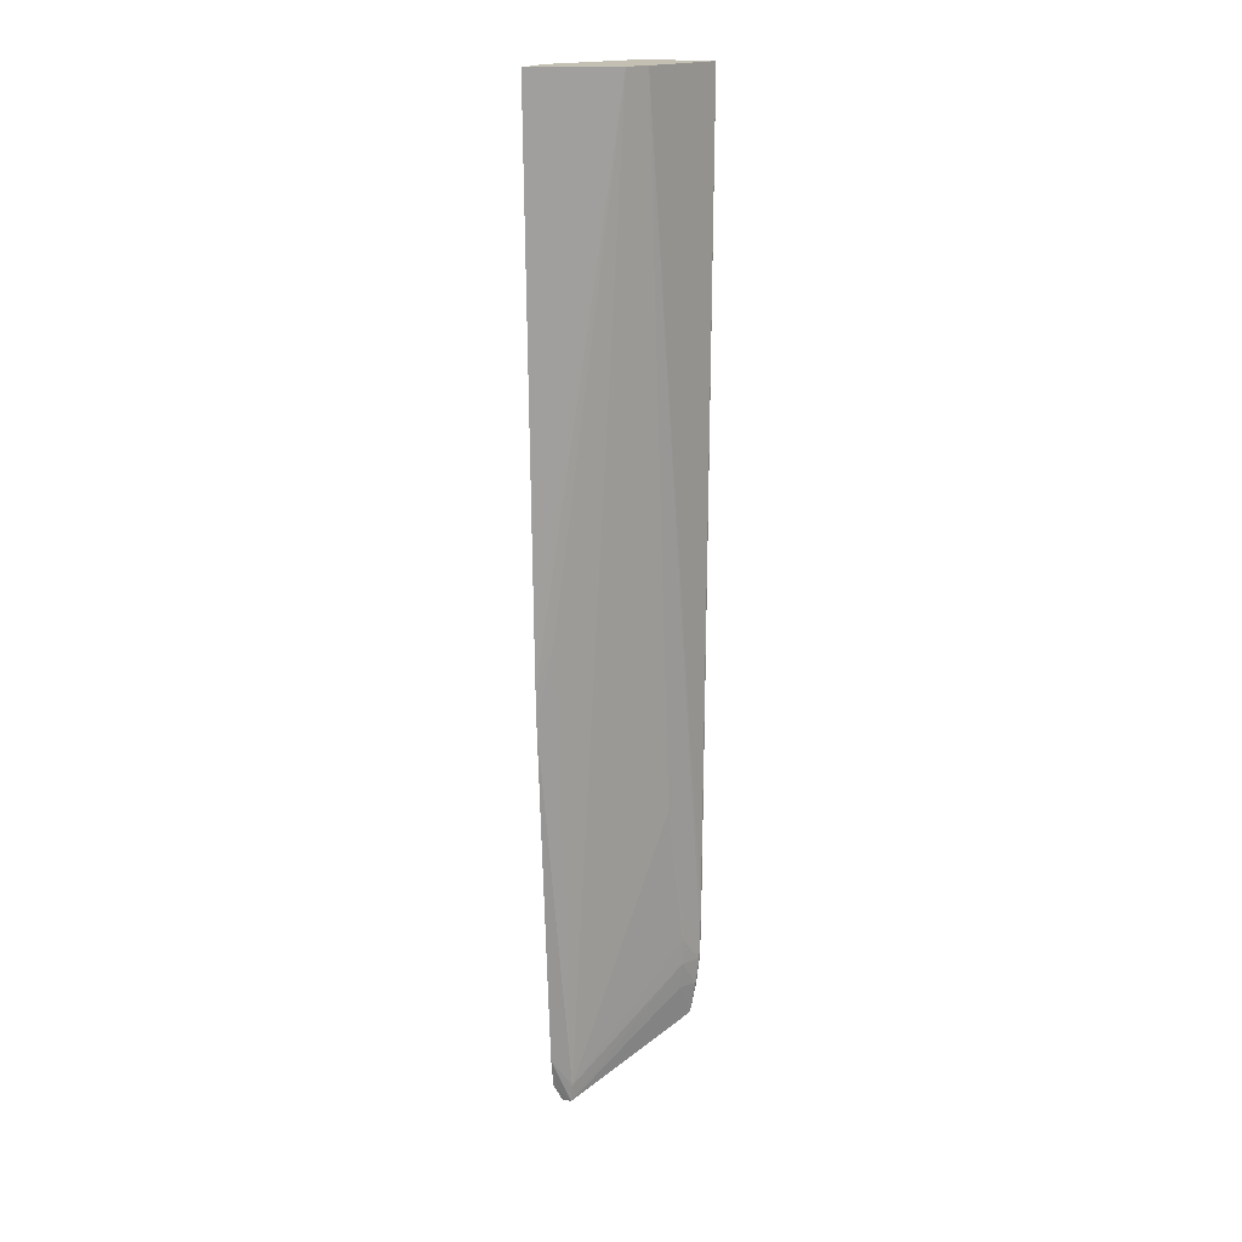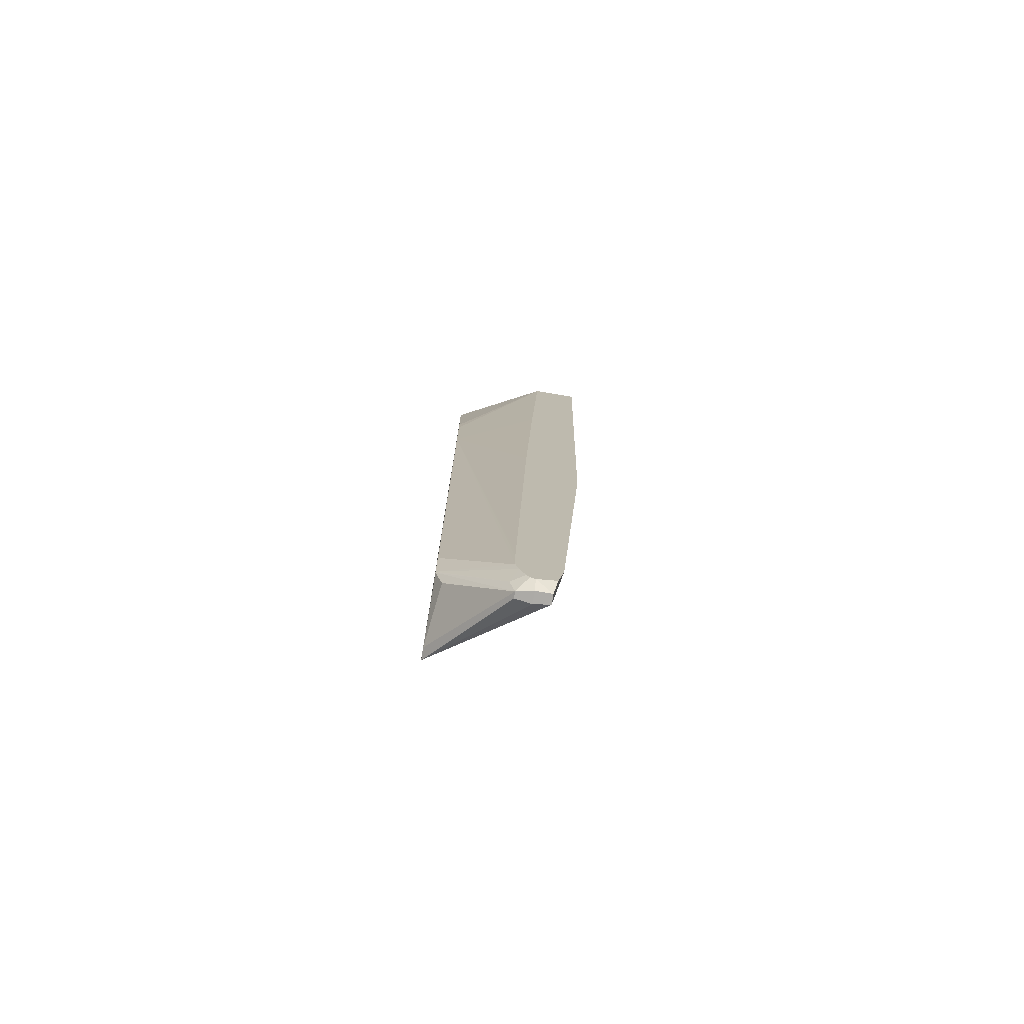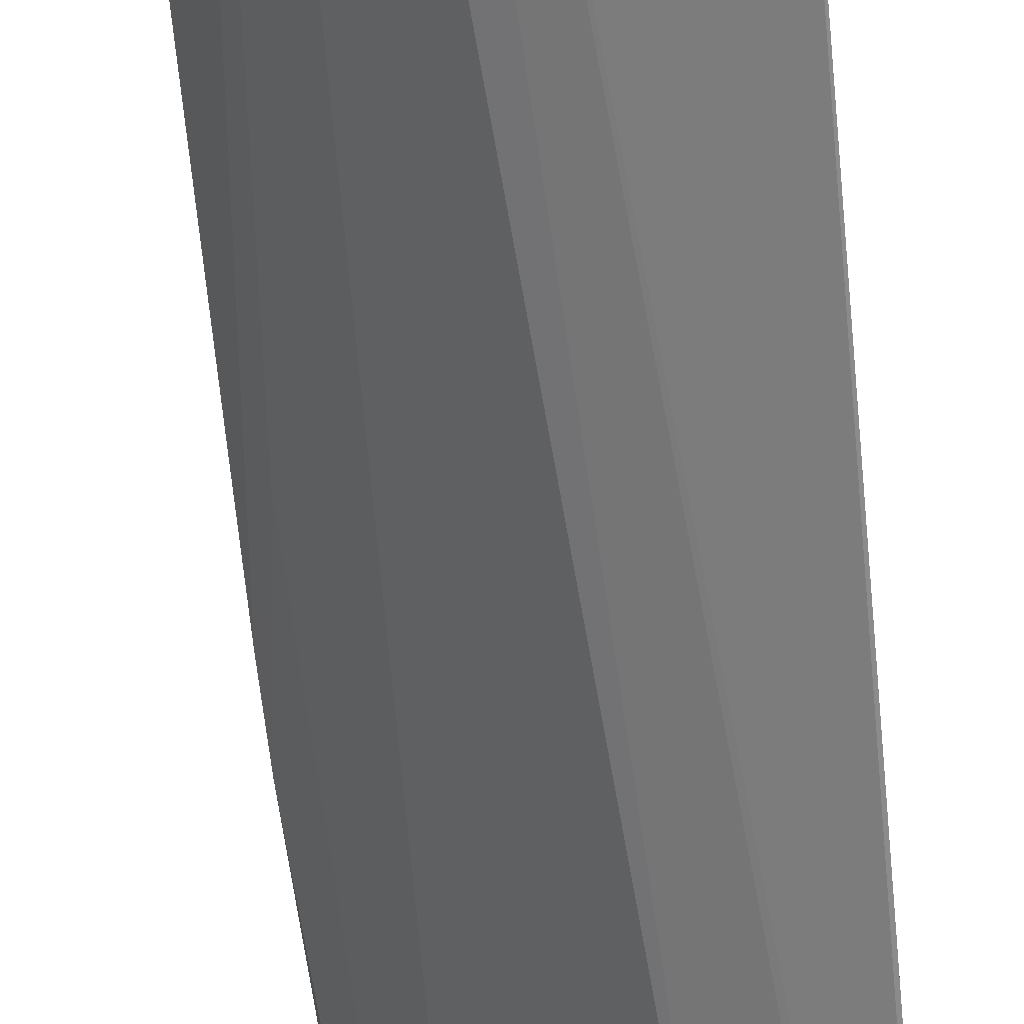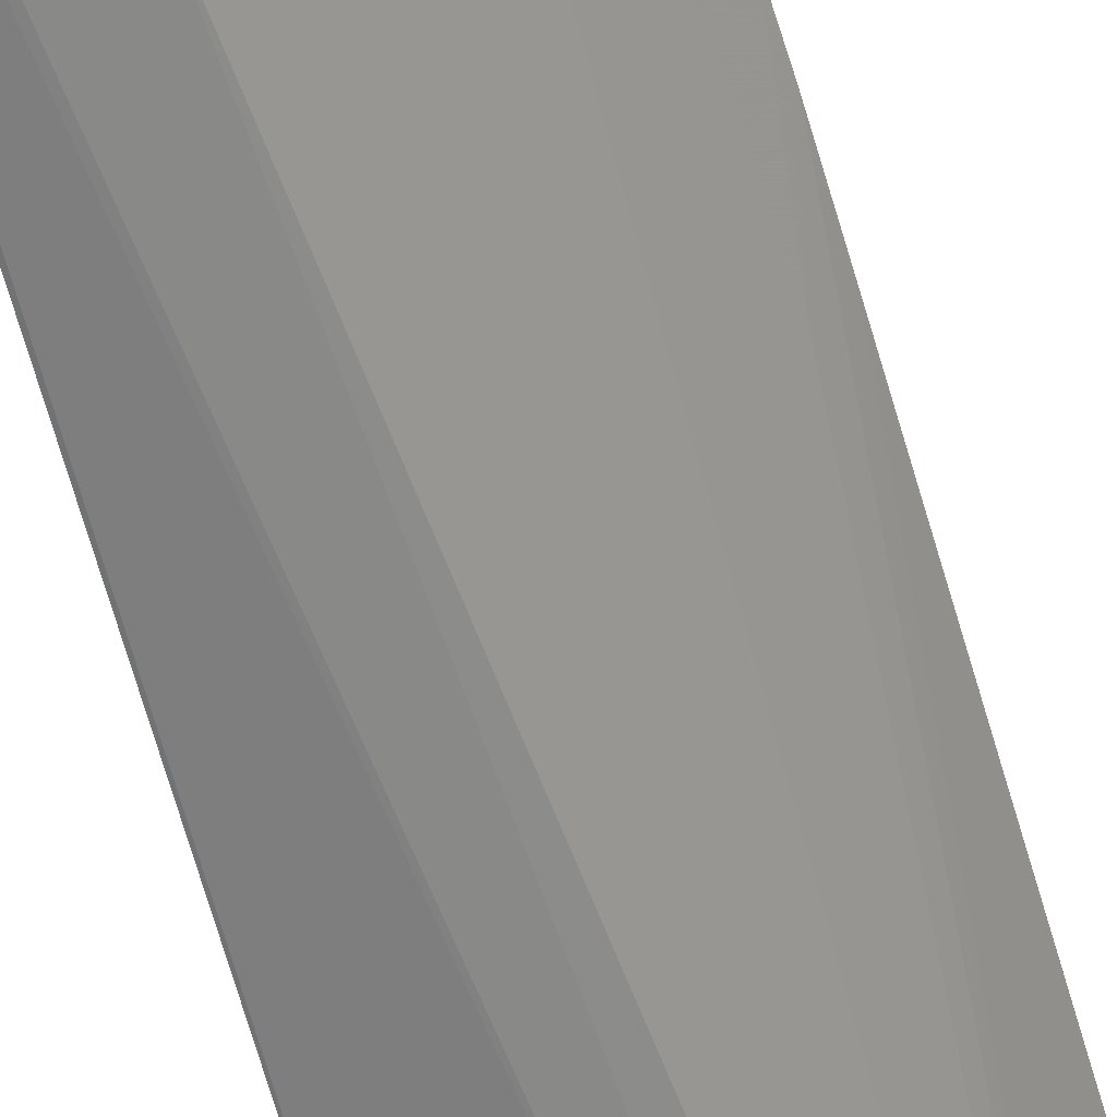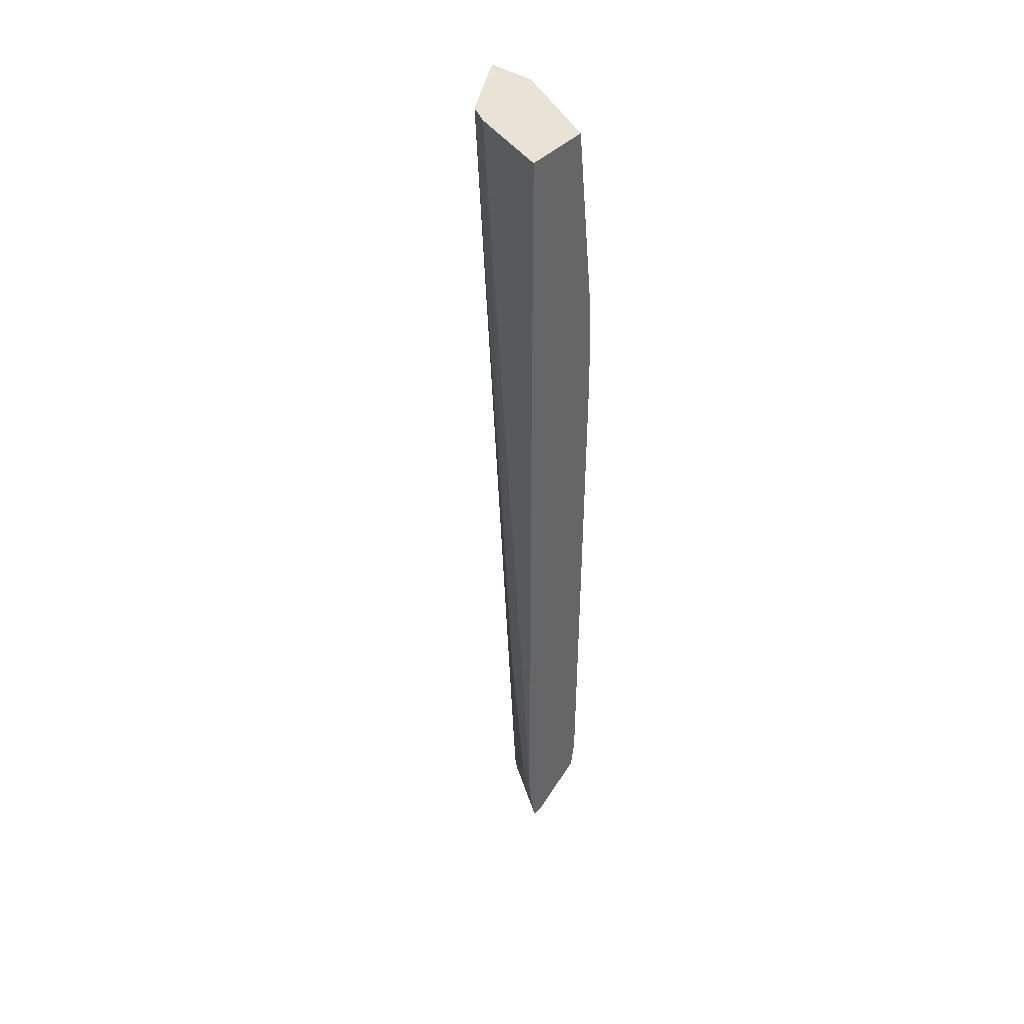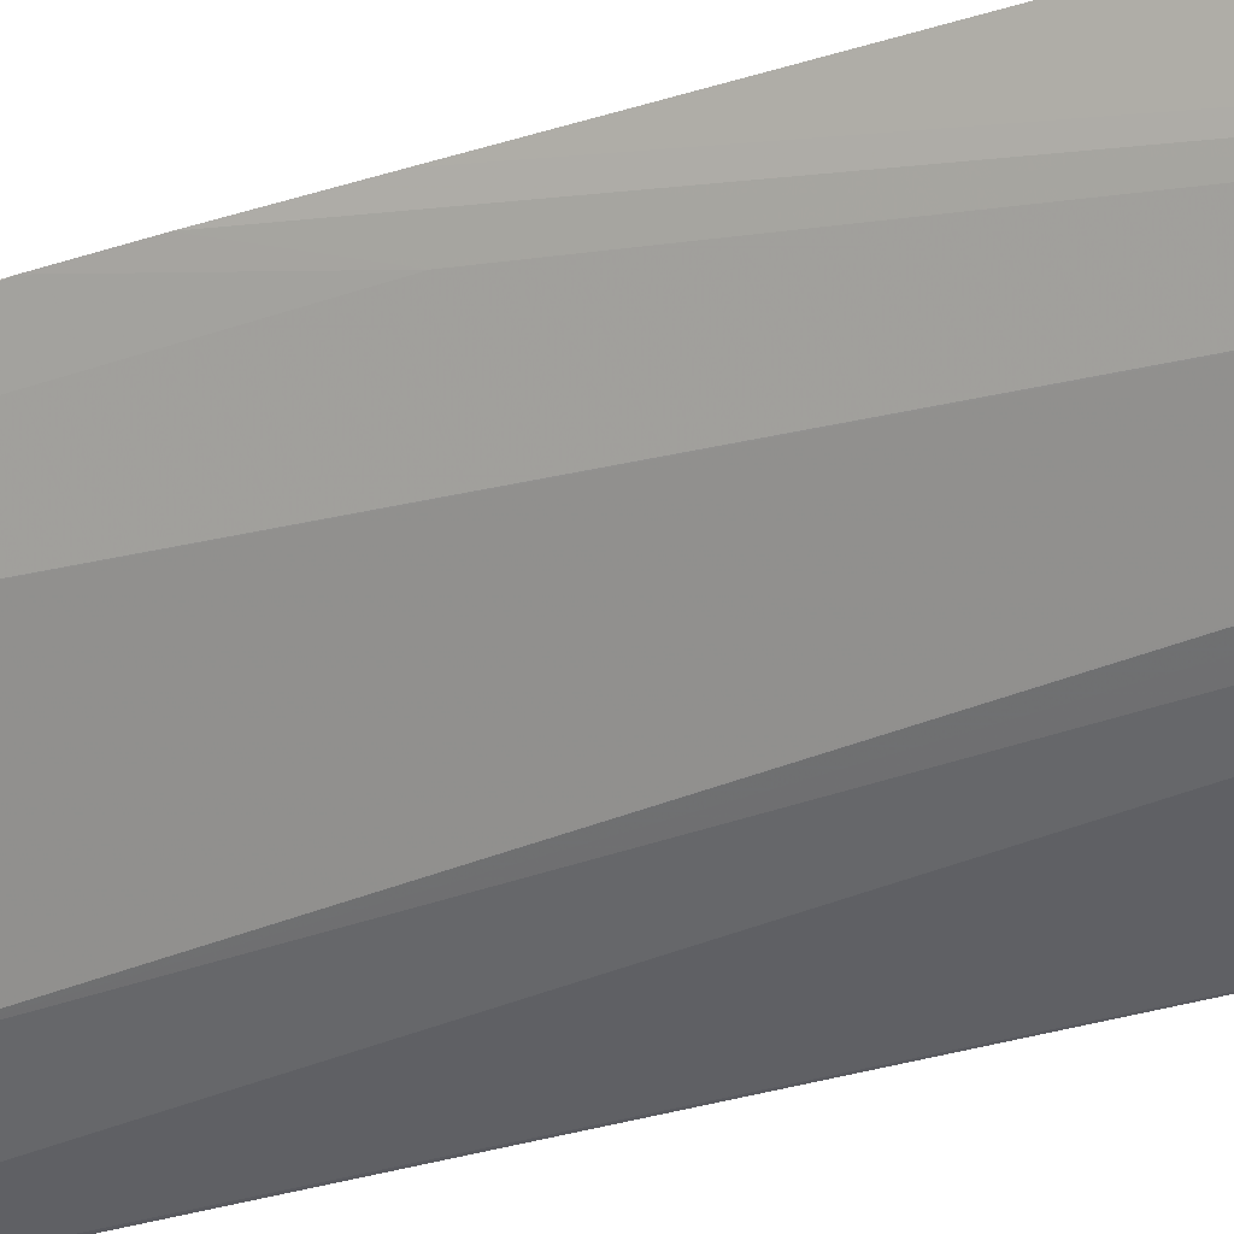
<metadata>
{"format":"obj","ext":"obj","renderer":"f3d","projection":"perspective","resolution":1024,"background":"white","views":[{"elev":17.9,"azim":-68.5,"up":"+Z"},{"elev":-76.7,"azim":170.4,"up":"+Z"},{"elev":-64.8,"azim":4.7,"up":"+Y"},{"elev":-54.2,"azim":-166.5,"up":"+Y"},{"elev":41.6,"azim":39.2,"up":"+Z"},{"elev":-29.2,"azim":-64.4,"up":"+Y"}]}
</metadata>
<code>
v -0.008949 -0.01208 -5.671e-05
v -0.01488 -0.00903 -5.671e-05
v -0.008949 -0.0162 -5.671e-05
v -0.008949 -0.01062 -0.01234
v -0.01481 -0.00903 -0.00153
v -0.01777 -0.00903 -5.671e-05
v -0.008949 -0.01052 -0.01399
v -0.008949 -0.01046 -0.01892
v -0.01297 -0.01474 -5.671e-05
v -0.009047 -0.01598 -0.04853
v -0.008949 -0.01598 -0.04843
v -0.01474 -0.00903 -0.003335
v -0.01524 -0.01362 -5.671e-05
v -0.01708 -0.00903 -0.03043
v -0.01428 -0.00903 -0.01376
v -0.01466 -0.00903 -0.005129
v -0.008949 -0.01068 -0.05182
v -0.01293 -0.00903 -0.05676
v -0.01293 -0.00903 -0.05511
v -0.01295 -0.00903 -0.05427
v -0.01372 -0.00903 -0.02882
v -0.01398 -0.01437 -5.671e-05
v -0.009047 -0.01596 -0.05018
v -0.008949 -0.01598 -0.04853
v -0.01521 -0.01359 -0.0008254
v -0.01153 -0.01483 -0.04151
v -0.01464 -0.01398 -5.671e-05
v -0.01702 -0.00903 -0.0332
v -0.01651 -0.009942 -0.03043
v -0.01501 -0.01018 -0.0584
v -0.008949 -0.01089 -0.05313
v -0.008949 -0.01096 -0.0536
v -0.01314 -0.00903 -0.05751
v -0.01033 -0.01529 -0.04853
v -0.009047 -0.01591 -0.05182
v -0.008949 -0.01591 -0.05182
v -0.008949 -0.01597 -0.05018
v -0.008949 -0.01597 -0.05008
v -0.01022 -0.01528 -0.05018
v -0.017 -0.00903 -0.03363
v -0.01694 -0.00903 -0.03506
v -0.01547 -0.00903 -0.05674
v -0.01494 -0.01007 -0.05949
v -0.0101 -0.01524 -0.05182
v -0.008949 -0.01099 -0.05369
v -0.0127 -0.009535 -0.0584
v -0.01348 -0.00903 -0.05847
v -0.009047 -0.01571 -0.05347
v -0.008949 -0.01573 -0.05347
v -0.01513 -0.00903 -0.05855
v -0.01494 -0.009496 -0.05949
v -0.01398 -0.01018 -0.05955
v -0.008949 -0.01534 -0.05555
v -0.009966 -0.01507 -0.05347
v -0.008949 -0.01462 -0.05555
v -0.009373 -0.01119 -0.05482
v -0.01302 -0.00972 -0.05939
v -0.01367 -0.00903 -0.05878
v -0.01512 -0.00903 -0.05859
v -0.01397 -0.00903 -0.05894
v -0.01398 -0.009476 -0.05955
v -0.01302 -0.01008 -0.05939
f 29 41 30
f 29 40 41
f 28 40 29
f 26 39 34
f 1 38 37
f 1 24 38
f 1 11 24
f 1 3 11
f 2 41 40
f 2 42 41
f 2 50 42
f 2 59 50
f 35 49 36
f 35 39 44
f 1 45 32
f 1 55 45
f 2 18 33
f 2 19 18
f 42 50 43
f 43 50 51
f 43 51 61
f 43 61 52
f 23 26 34
f 23 34 35
f 23 35 36
f 23 36 37
f 2 7 8
f 2 8 5
f 3 9 10
f 3 10 11
f 47 57 58
f 48 54 53
f 48 53 49
f 50 59 51
f 8 17 18
f 8 18 19
f 8 19 20
f 8 20 21
f 32 45 46
f 32 46 33
f 33 46 47
f 34 39 35
f 51 59 60
f 51 60 61
f 52 61 57
f 52 57 62
f 2 33 47
f 2 47 58
f 2 58 60
f 2 60 59
f 10 23 24
f 10 24 11
f 1 37 36
f 1 36 49
f 13 30 25
f 17 31 18
f 30 42 43
f 30 43 44
f 1 17 8
f 1 8 7
f 45 57 46
f 46 57 47
f 30 44 39
f 30 41 42
f 25 30 26
f 26 30 39
f 13 28 29
f 13 29 30
f 43 52 53
f 43 53 54
f 1 2 6
f 1 6 13
f 8 15 16
f 8 16 12
f 1 13 27
f 1 27 22
f 43 54 44
f 44 54 48
f 53 57 55
f 55 57 56
f 45 55 56
f 45 56 57
f 13 26 27
f 13 14 28
f 5 8 12
f 6 14 13
f 1 22 9
f 1 9 3
f 8 21 15
f 9 22 10
f 52 62 53
f 53 62 57
f 10 22 23
f 13 25 26
f 1 49 53
f 1 53 55
f 57 61 58
f 58 61 60
f 23 37 38
f 23 38 24
f 2 40 28
f 2 28 14
f 2 14 6
f 2 4 7
f 2 12 16
f 2 5 12
f 1 31 17
f 1 32 31
f 18 31 32
f 18 32 33
f 22 27 26
f 22 26 23
f 2 20 19
f 2 21 20
f 1 7 4
f 1 4 2
f 2 15 21
f 2 16 15
f 35 44 48
f 35 48 49

</code>
